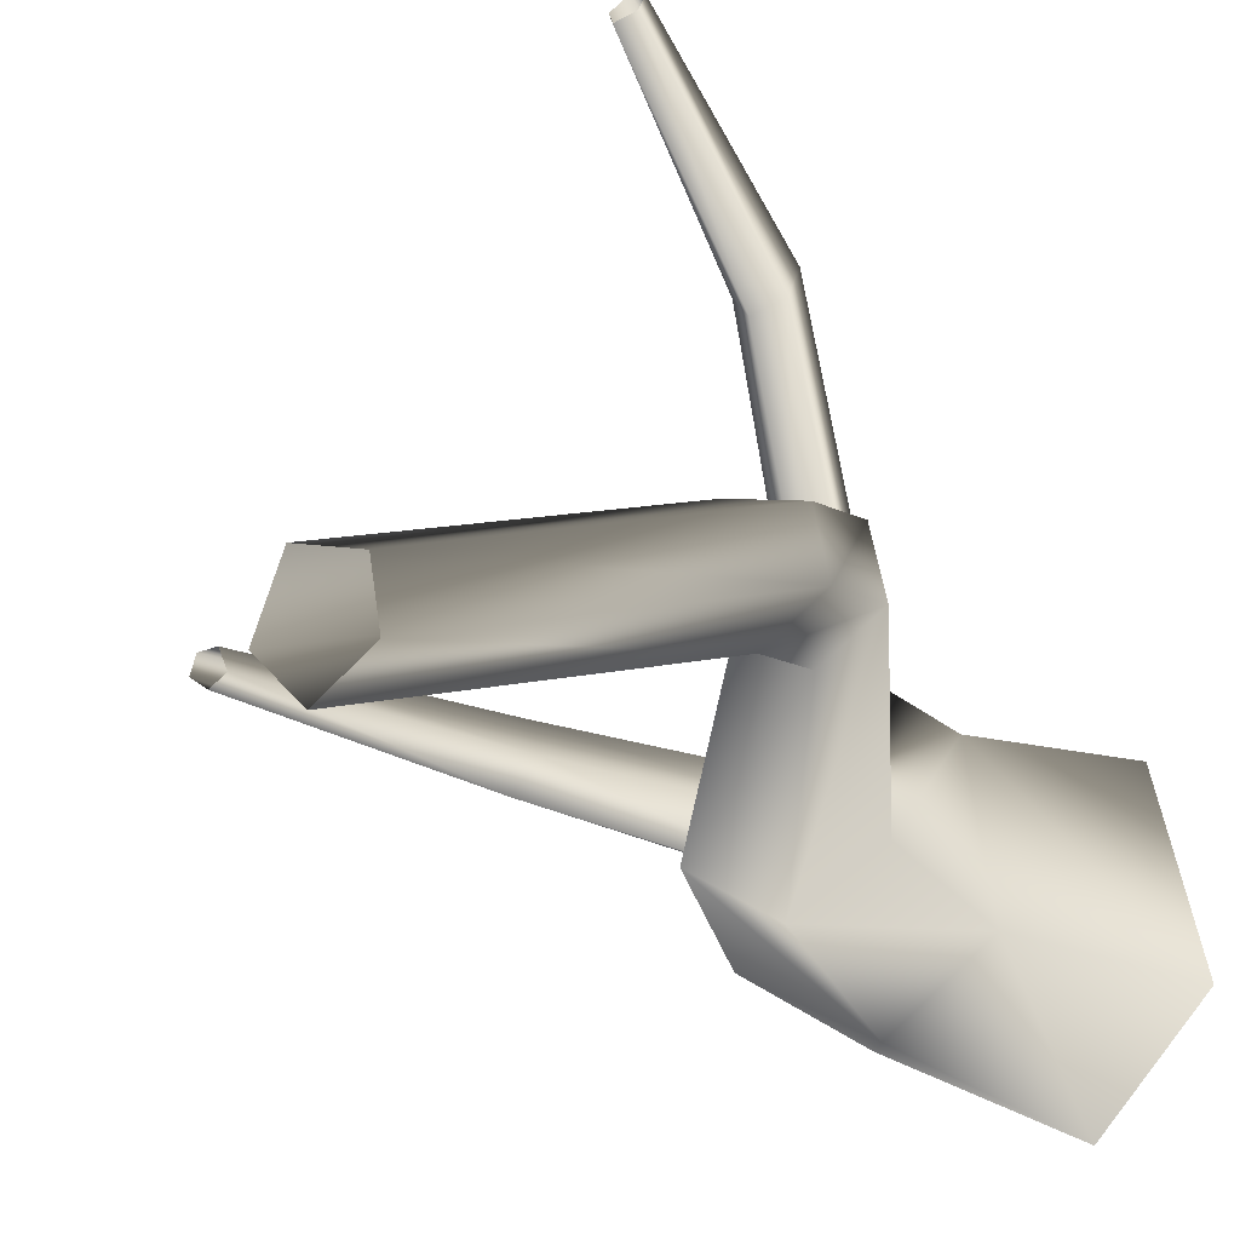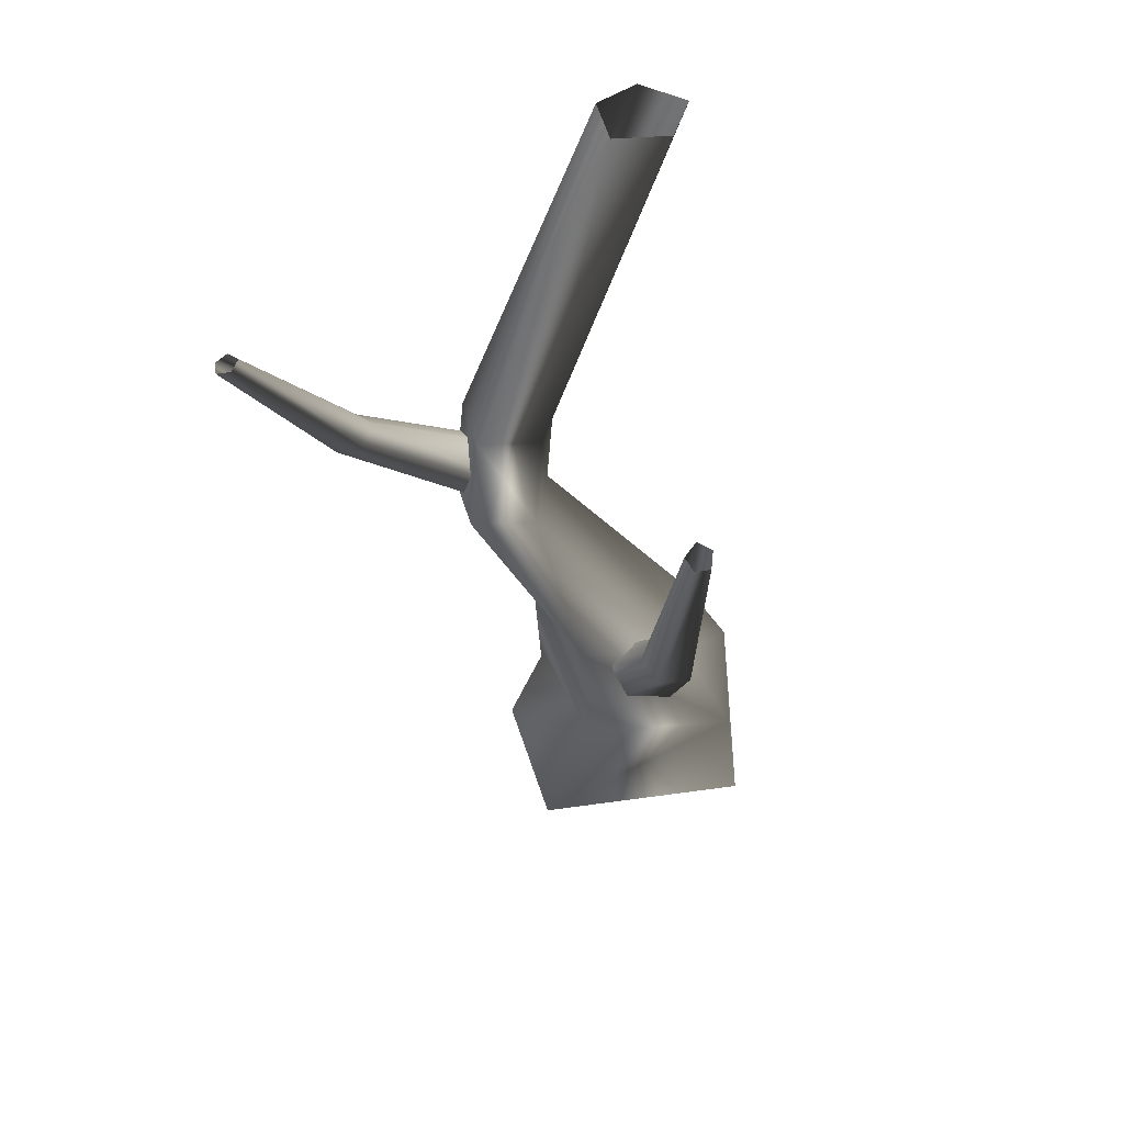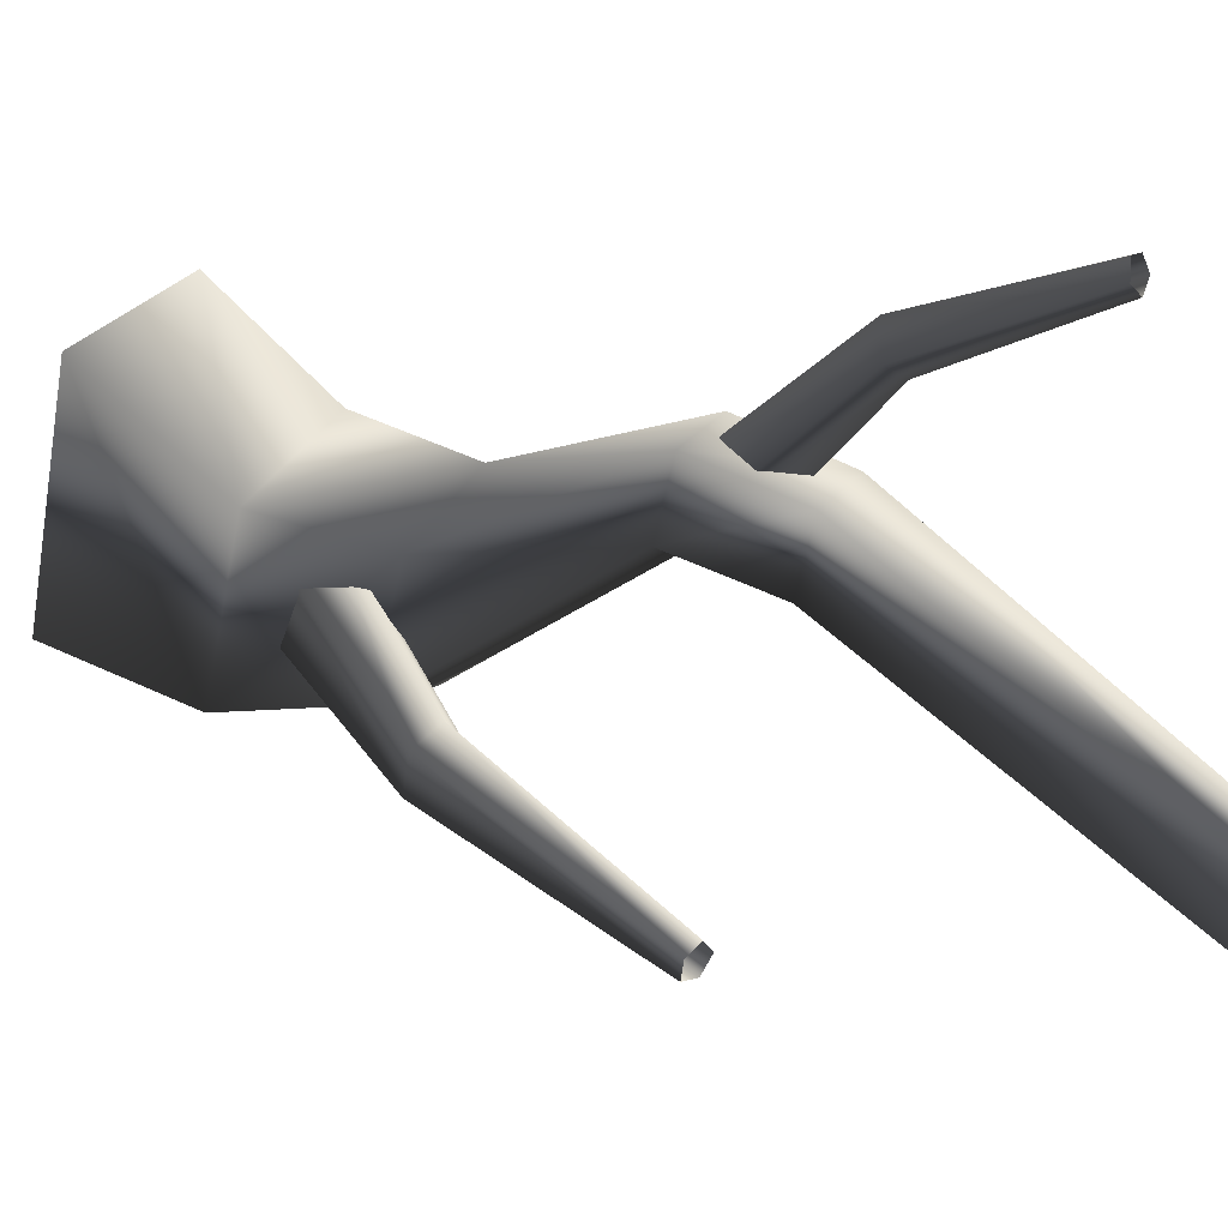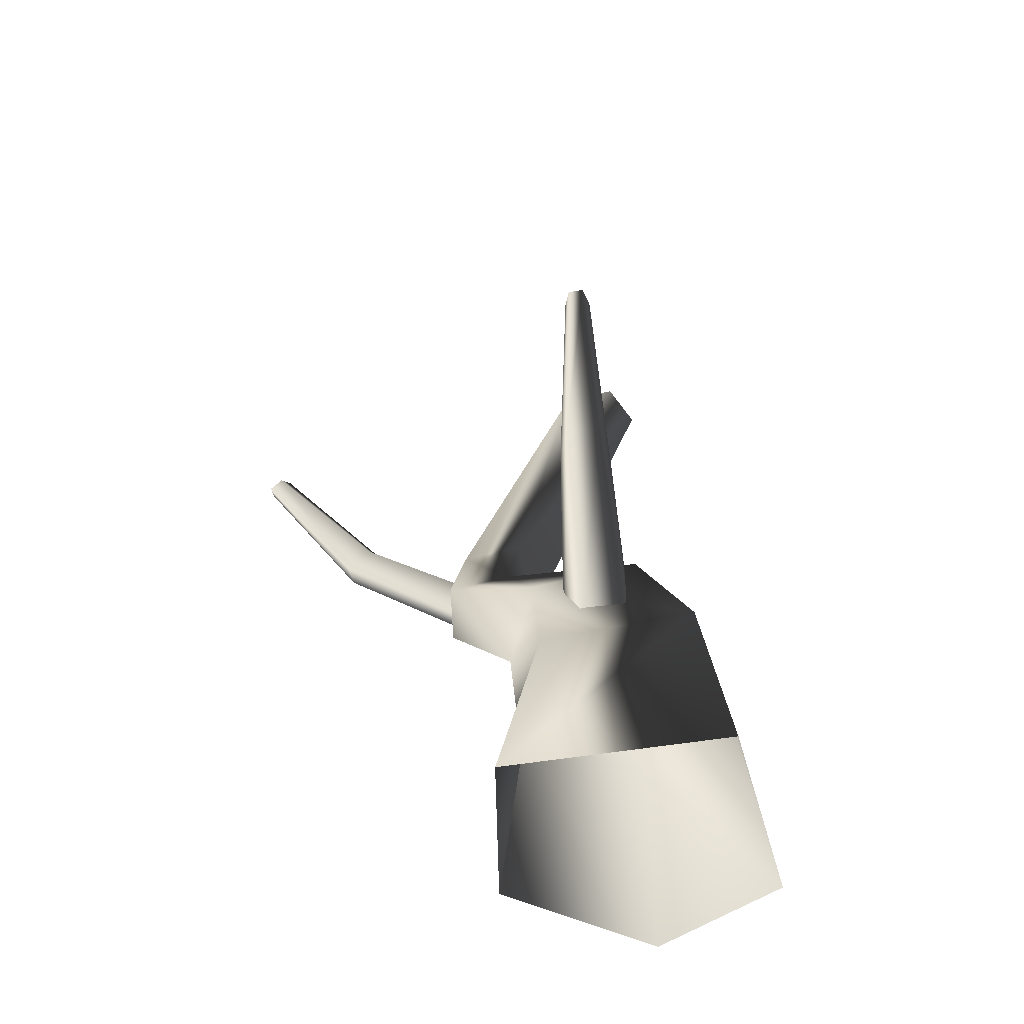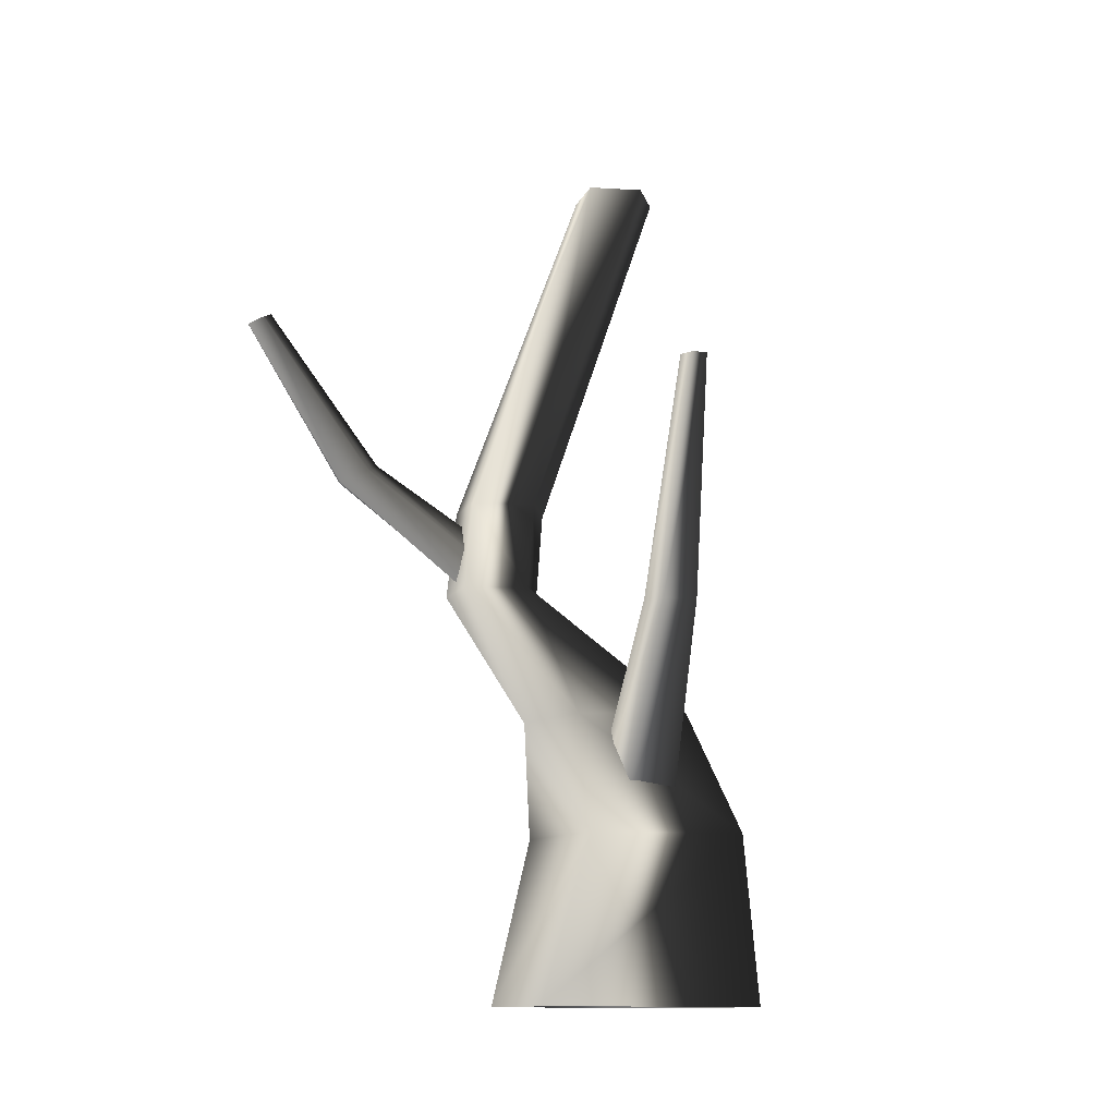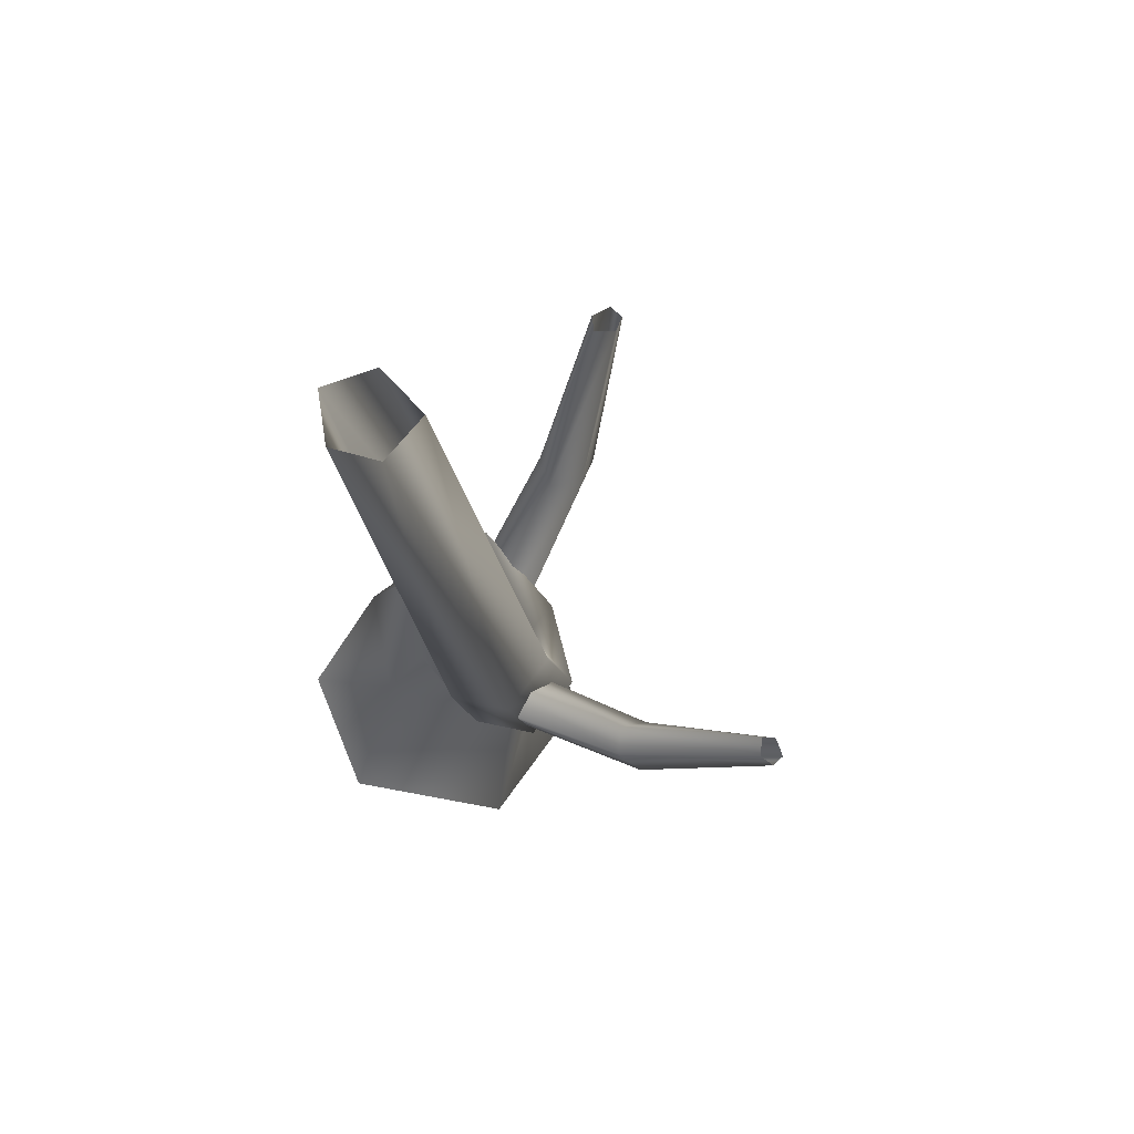
<metadata>
{"format":"obj","ext":"obj","renderer":"f3d","projection":"perspective","resolution":1024,"background":"white","views":[{"elev":-17.0,"azim":-148.4,"up":"+Z"},{"elev":49.3,"azim":62.9,"up":"+Y"},{"elev":43.1,"azim":122.1,"up":"+Z"},{"elev":-59.3,"azim":80.9,"up":"+Y"},{"elev":-12.2,"azim":59.5,"up":"+Y"},{"elev":69.8,"azim":-64.8,"up":"+Y"}]}
</metadata>
<code>
v 0.9805 -0.3906 -0.6921
v 1.107 0.8115 -0.4743
v 0.3104 0.8115 -0.8906
v -0.2216 -0.3906 -1.267
v 0.4838 -0.3906 0.8181
v 0.7068 0.8115 0.5438
v -0.5843 -0.3906 0.6235
v -0.148 0.8115 0.5496
v -0.8845 -0.3906 -0.5368
v -0.3147 0.8115 -0.4248
v -0.2216 -0.3906 -1.267
v 0.3104 0.8115 -0.8906
v 0.353 1.663 -0.4698
v -0.1989 1.663 -0.1507
v -0.7214 2.663 0.616
v -0.3613 2.663 0.3769
v -0.4594 3.343 0.2667
v -0.8089 3.343 0.5
v -0.6297 2.663 1.011
v -0.7244 3.343 0.8824
v -0.1789 2.663 1.099
v -0.2919 3.343 0.9706
v 0.02222 2.663 0.6623
v -0.1006 3.343 0.5472
v -0.3613 2.663 0.3769
v -0.4594 3.343 0.2667
v -0.01606 5.964 0.08666
v 0.138 5.964 -0.2853
v -0.3798 5.964 -0.001562
v -0.4369 5.964 -0.3354
v -0.1276 5.964 -0.5472
v -0.1276 5.964 -0.5472
v 0.9102 1.663 -0.1404
v 0.353 1.663 -0.4698
v 0.5891 1.663 0.5688
v -0.09753 1.663 0.6263
v 0.8035 0.9769 -0.08332
v 1.62 2.359 0.239
v 1.381 2.396 0.1043
v 1.855 4.029 0.2896
v 1.979 4.009 0.3708
v 1.544 2.351 0.4626
v 0.6346 0.9737 0.2237
v 0.2962 1.007 0.2918
v 1.309 2.377 0.4697
v 0.198 1.035 0.0654
v 1.206 2.404 0.2722
v 0.4947 1.02 -0.1954
v 1.381 2.396 0.1043
v 0.8035 0.9769 -0.08332
v 1.749 4.037 0.3549
v 1.855 4.029 0.2896
v 1.818 4.02 0.4814
v 1.945 4.005 0.4769
v 0.8035 0.9769 -0.08332
v 0.4947 1.02 -0.1954
v -0.3744 2.541 0.7778
v -0.59 3.445 1.93
v -0.4651 3.533 1.769
v -0.5188 4.605 2.618
v -0.5927 4.56 2.701
v -0.7632 3.484 1.865
v -0.6149 2.677 0.7326
v -0.6585 2.934 0.6377
v -0.7518 3.576 1.699
v -0.4739 3.001 0.6083
v -0.5865 3.607 1.637
v -0.2745 2.77 0.6899
v -0.4651 3.533 1.769
v -0.3744 2.541 0.7778
v -0.5633 4.649 2.54
v -0.5188 4.605 2.618
v -0.6694 4.627 2.582
v -0.675 4.578 2.671
v -0.3744 2.541 0.7778
v -0.2745 2.77 0.6899
g Tree1_(21)_1197_265
f 1 3 2
f 1 4 3
f 5 1 2
f 5 2 6
f 7 5 6
f 7 6 8
f 9 7 8
f 9 8 10
f 11 9 10
f 11 10 12
f 13 12 10
f 13 10 14
f 14 10 8
f 13 14 15
f 13 15 16
f 15 17 16
f 15 18 17
f 19 18 15
f 14 19 15
f 19 20 18
f 21 20 19
f 21 22 20
f 23 22 21
f 23 24 22
f 25 24 23
f 25 26 24
f 24 27 22
f 20 22 27
f 24 28 27
f 20 27 29
f 18 20 29
f 18 29 30
f 17 18 30
f 17 30 31
f 24 32 28
f 24 26 32
f 33 25 23
f 33 34 25
f 35 23 21
f 35 33 23
f 36 35 21
f 36 21 19
f 14 36 19
f 33 3 34
f 33 2 3
f 35 2 33
f 35 6 2
f 36 6 35
f 36 8 6
f 14 8 36
f 37 39 38
f 38 39 40
f 38 40 41
f 42 38 41
f 43 38 42
f 44 43 42
f 44 42 45
f 46 44 45
f 46 45 47
f 48 46 47
f 48 47 49
f 43 50 38
f 49 47 51
f 49 51 52
f 47 53 51
f 47 45 53
f 45 54 53
f 45 42 54
f 42 41 54
f 55 56 39
f 57 59 58
f 58 59 60
f 58 60 61
f 62 58 61
f 63 58 62
f 64 63 62
f 64 62 65
f 66 64 65
f 66 65 67
f 68 66 67
f 68 67 69
f 63 70 58
f 69 67 71
f 69 71 72
f 67 73 71
f 67 65 73
f 65 74 73
f 65 62 74
f 62 61 74
f 75 76 59

</code>
